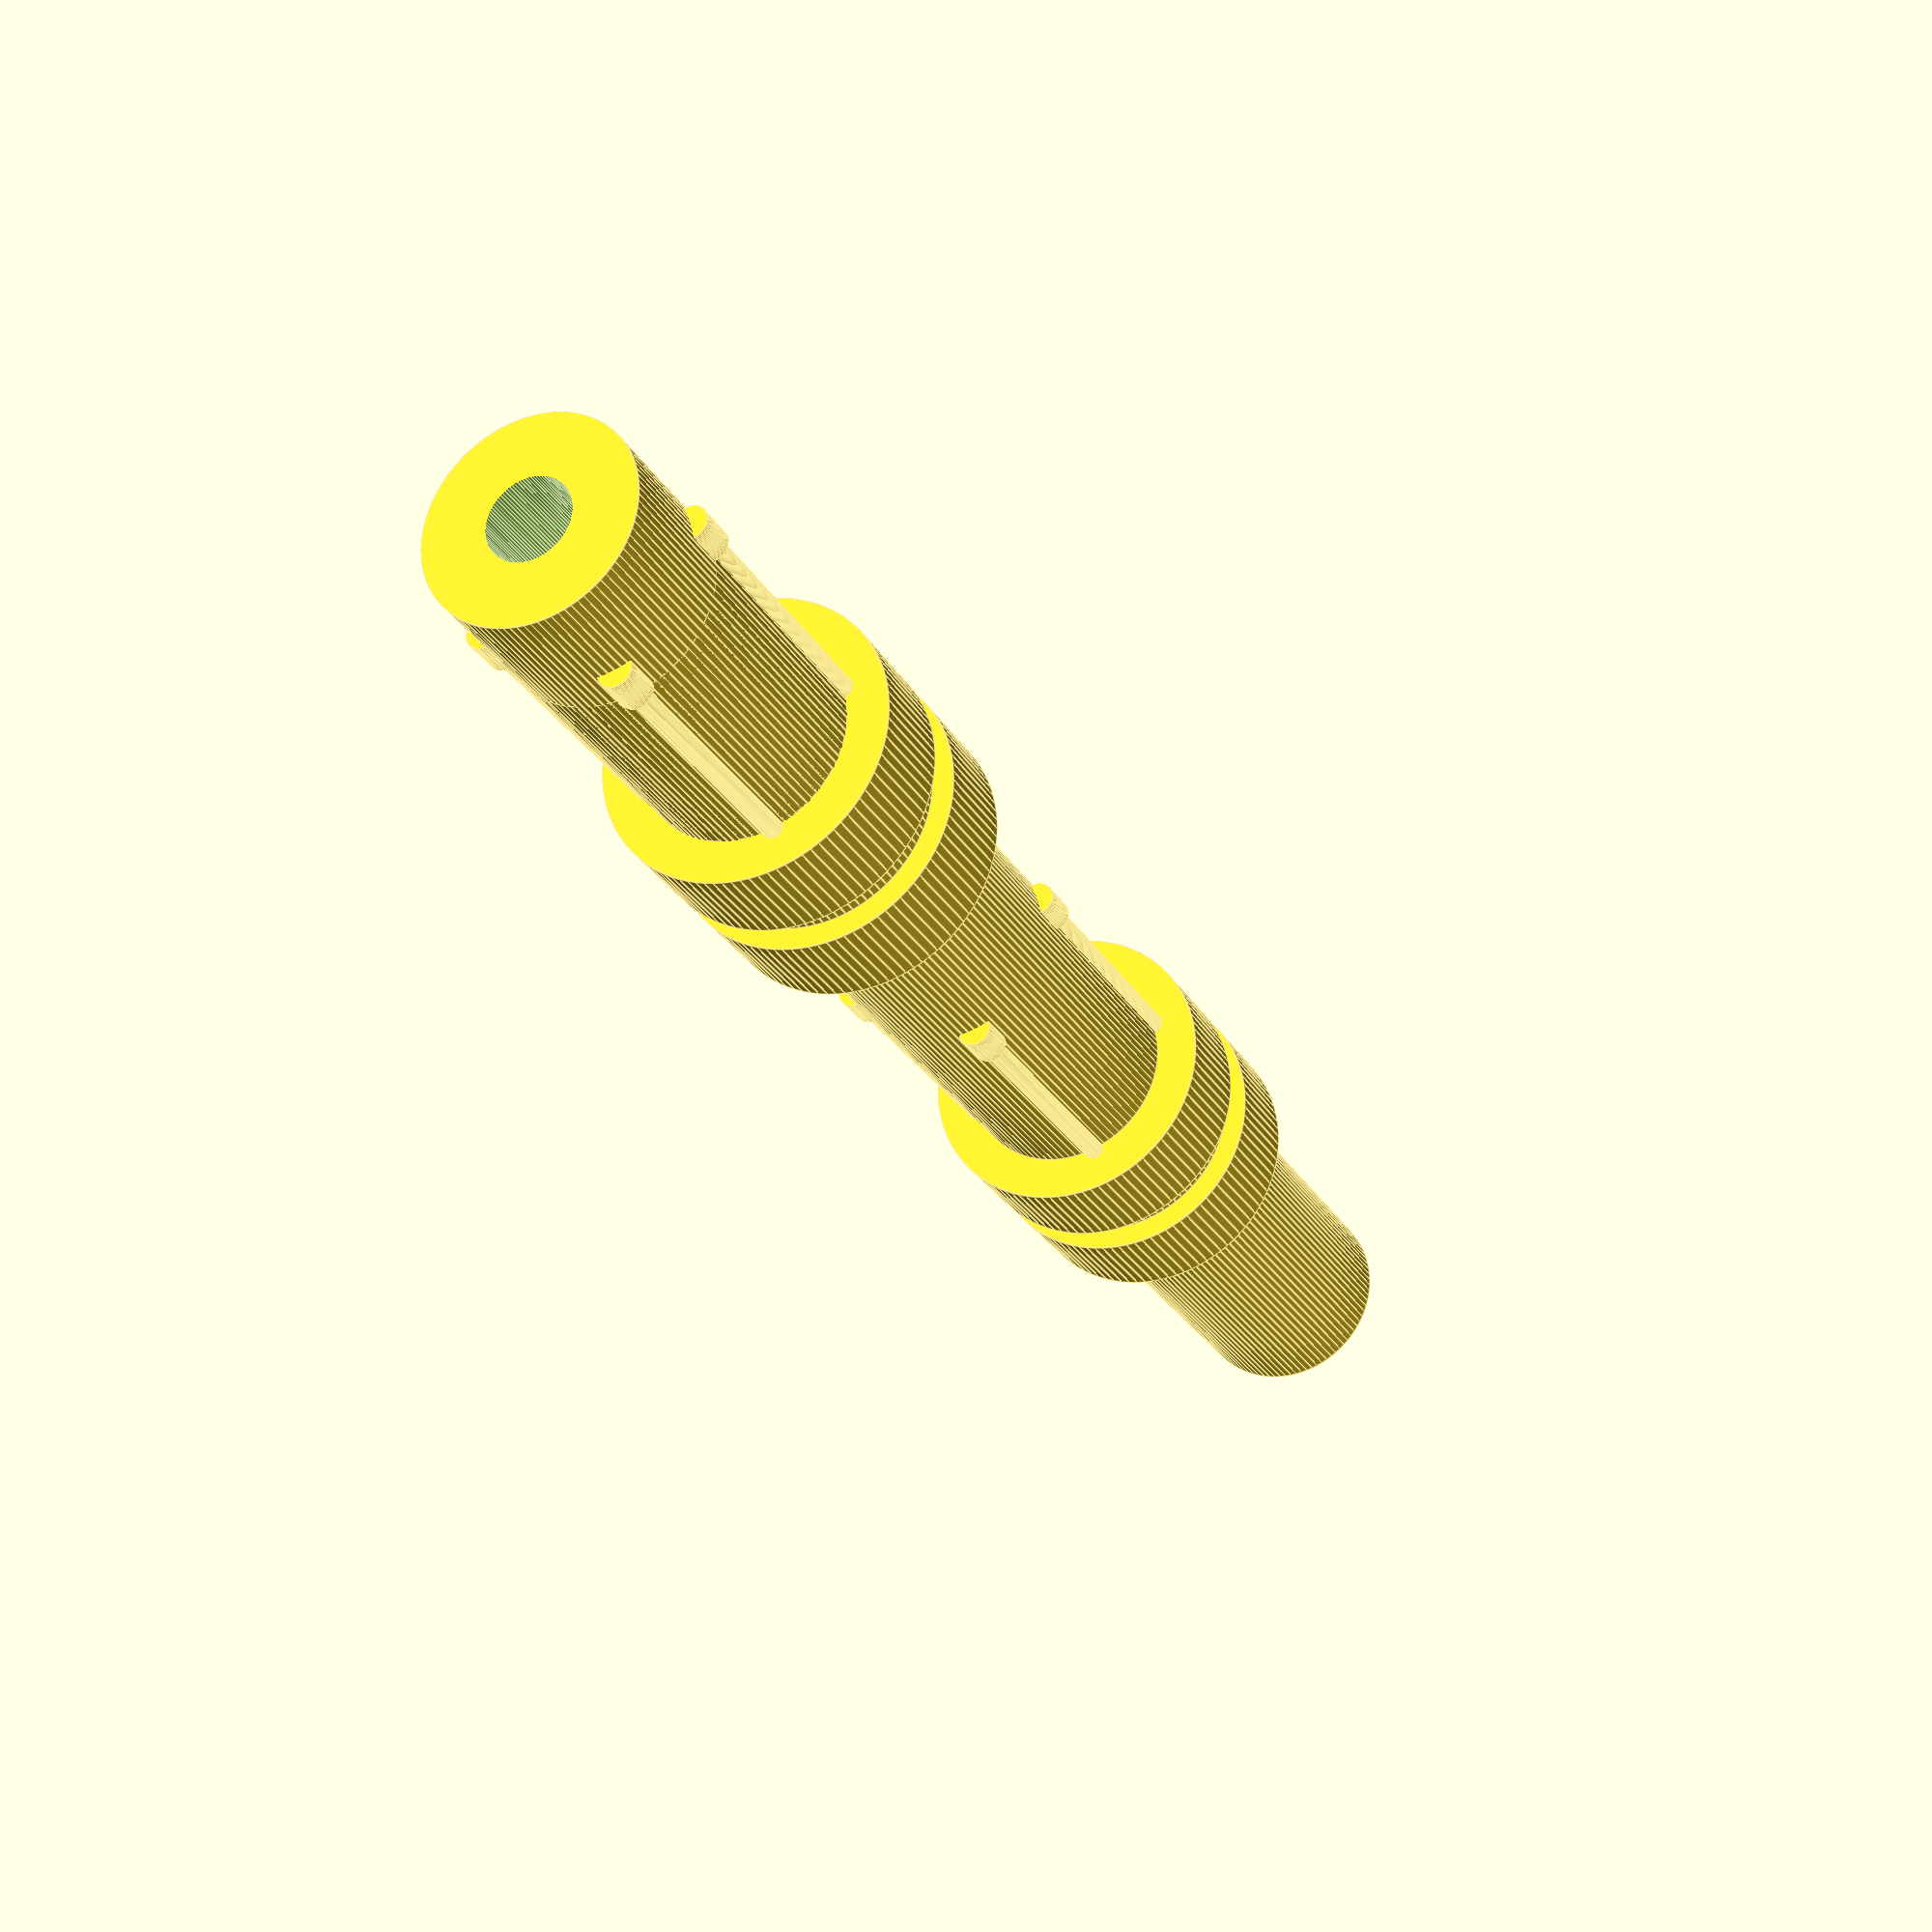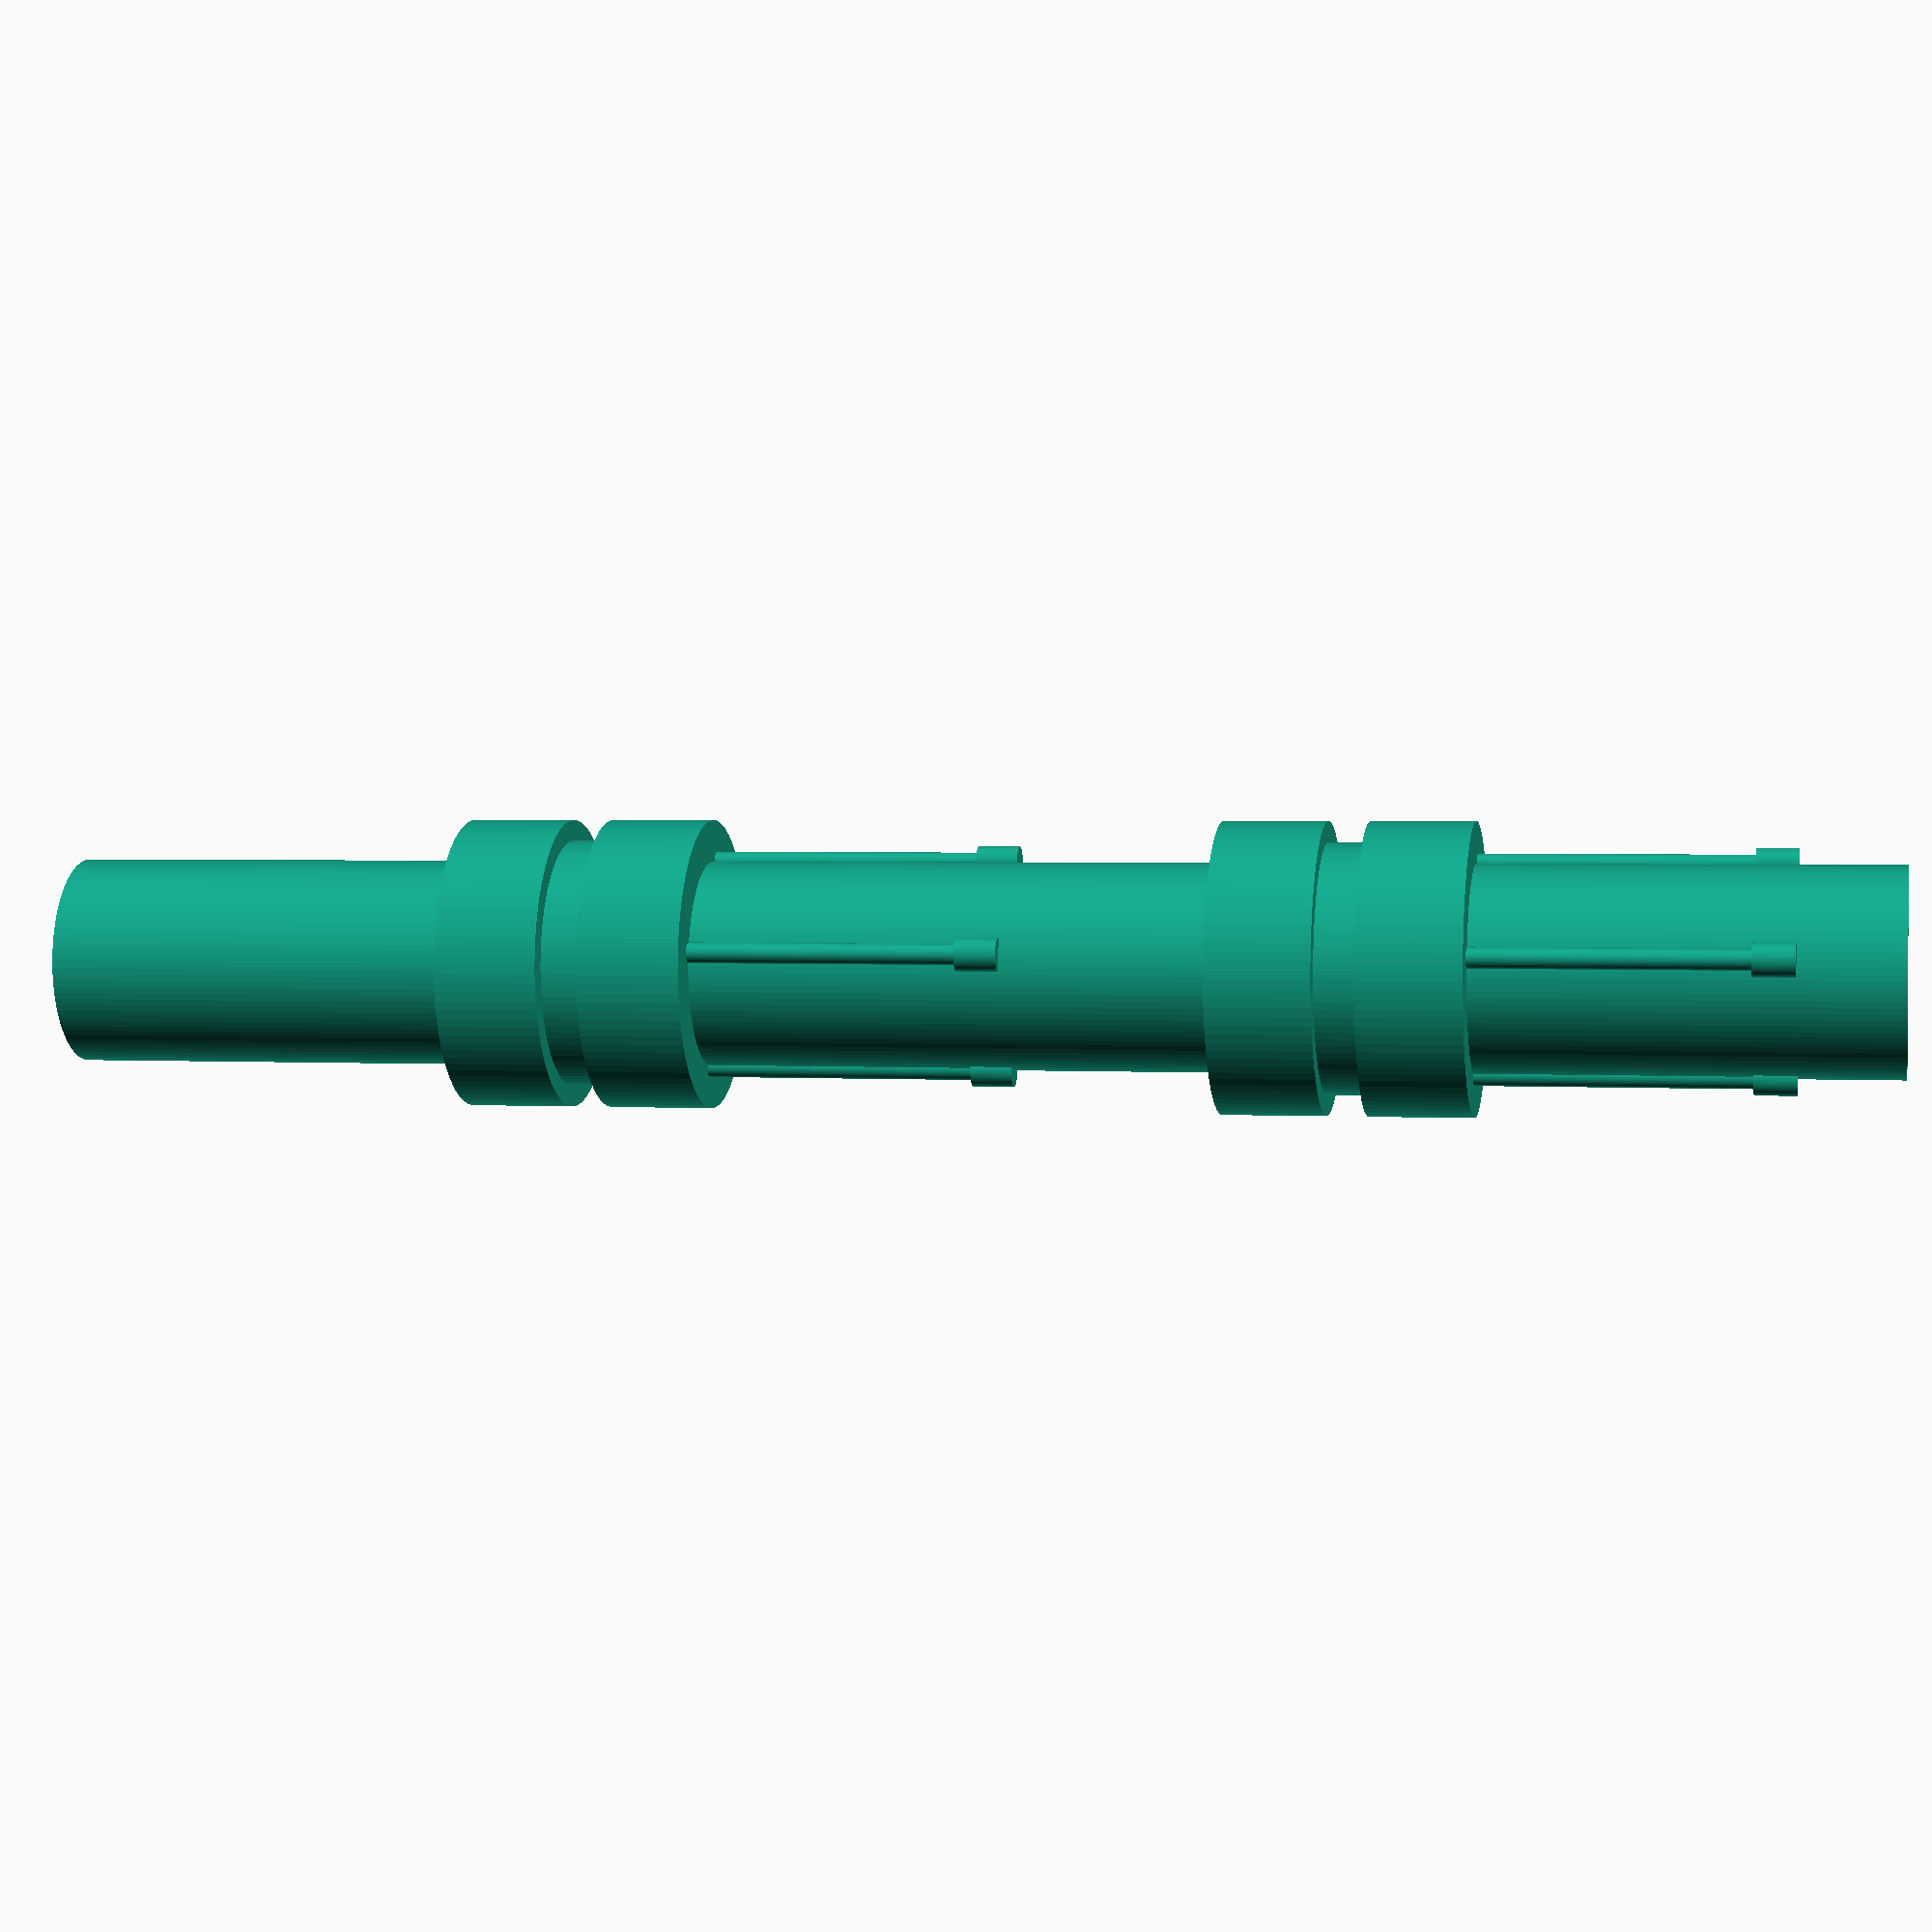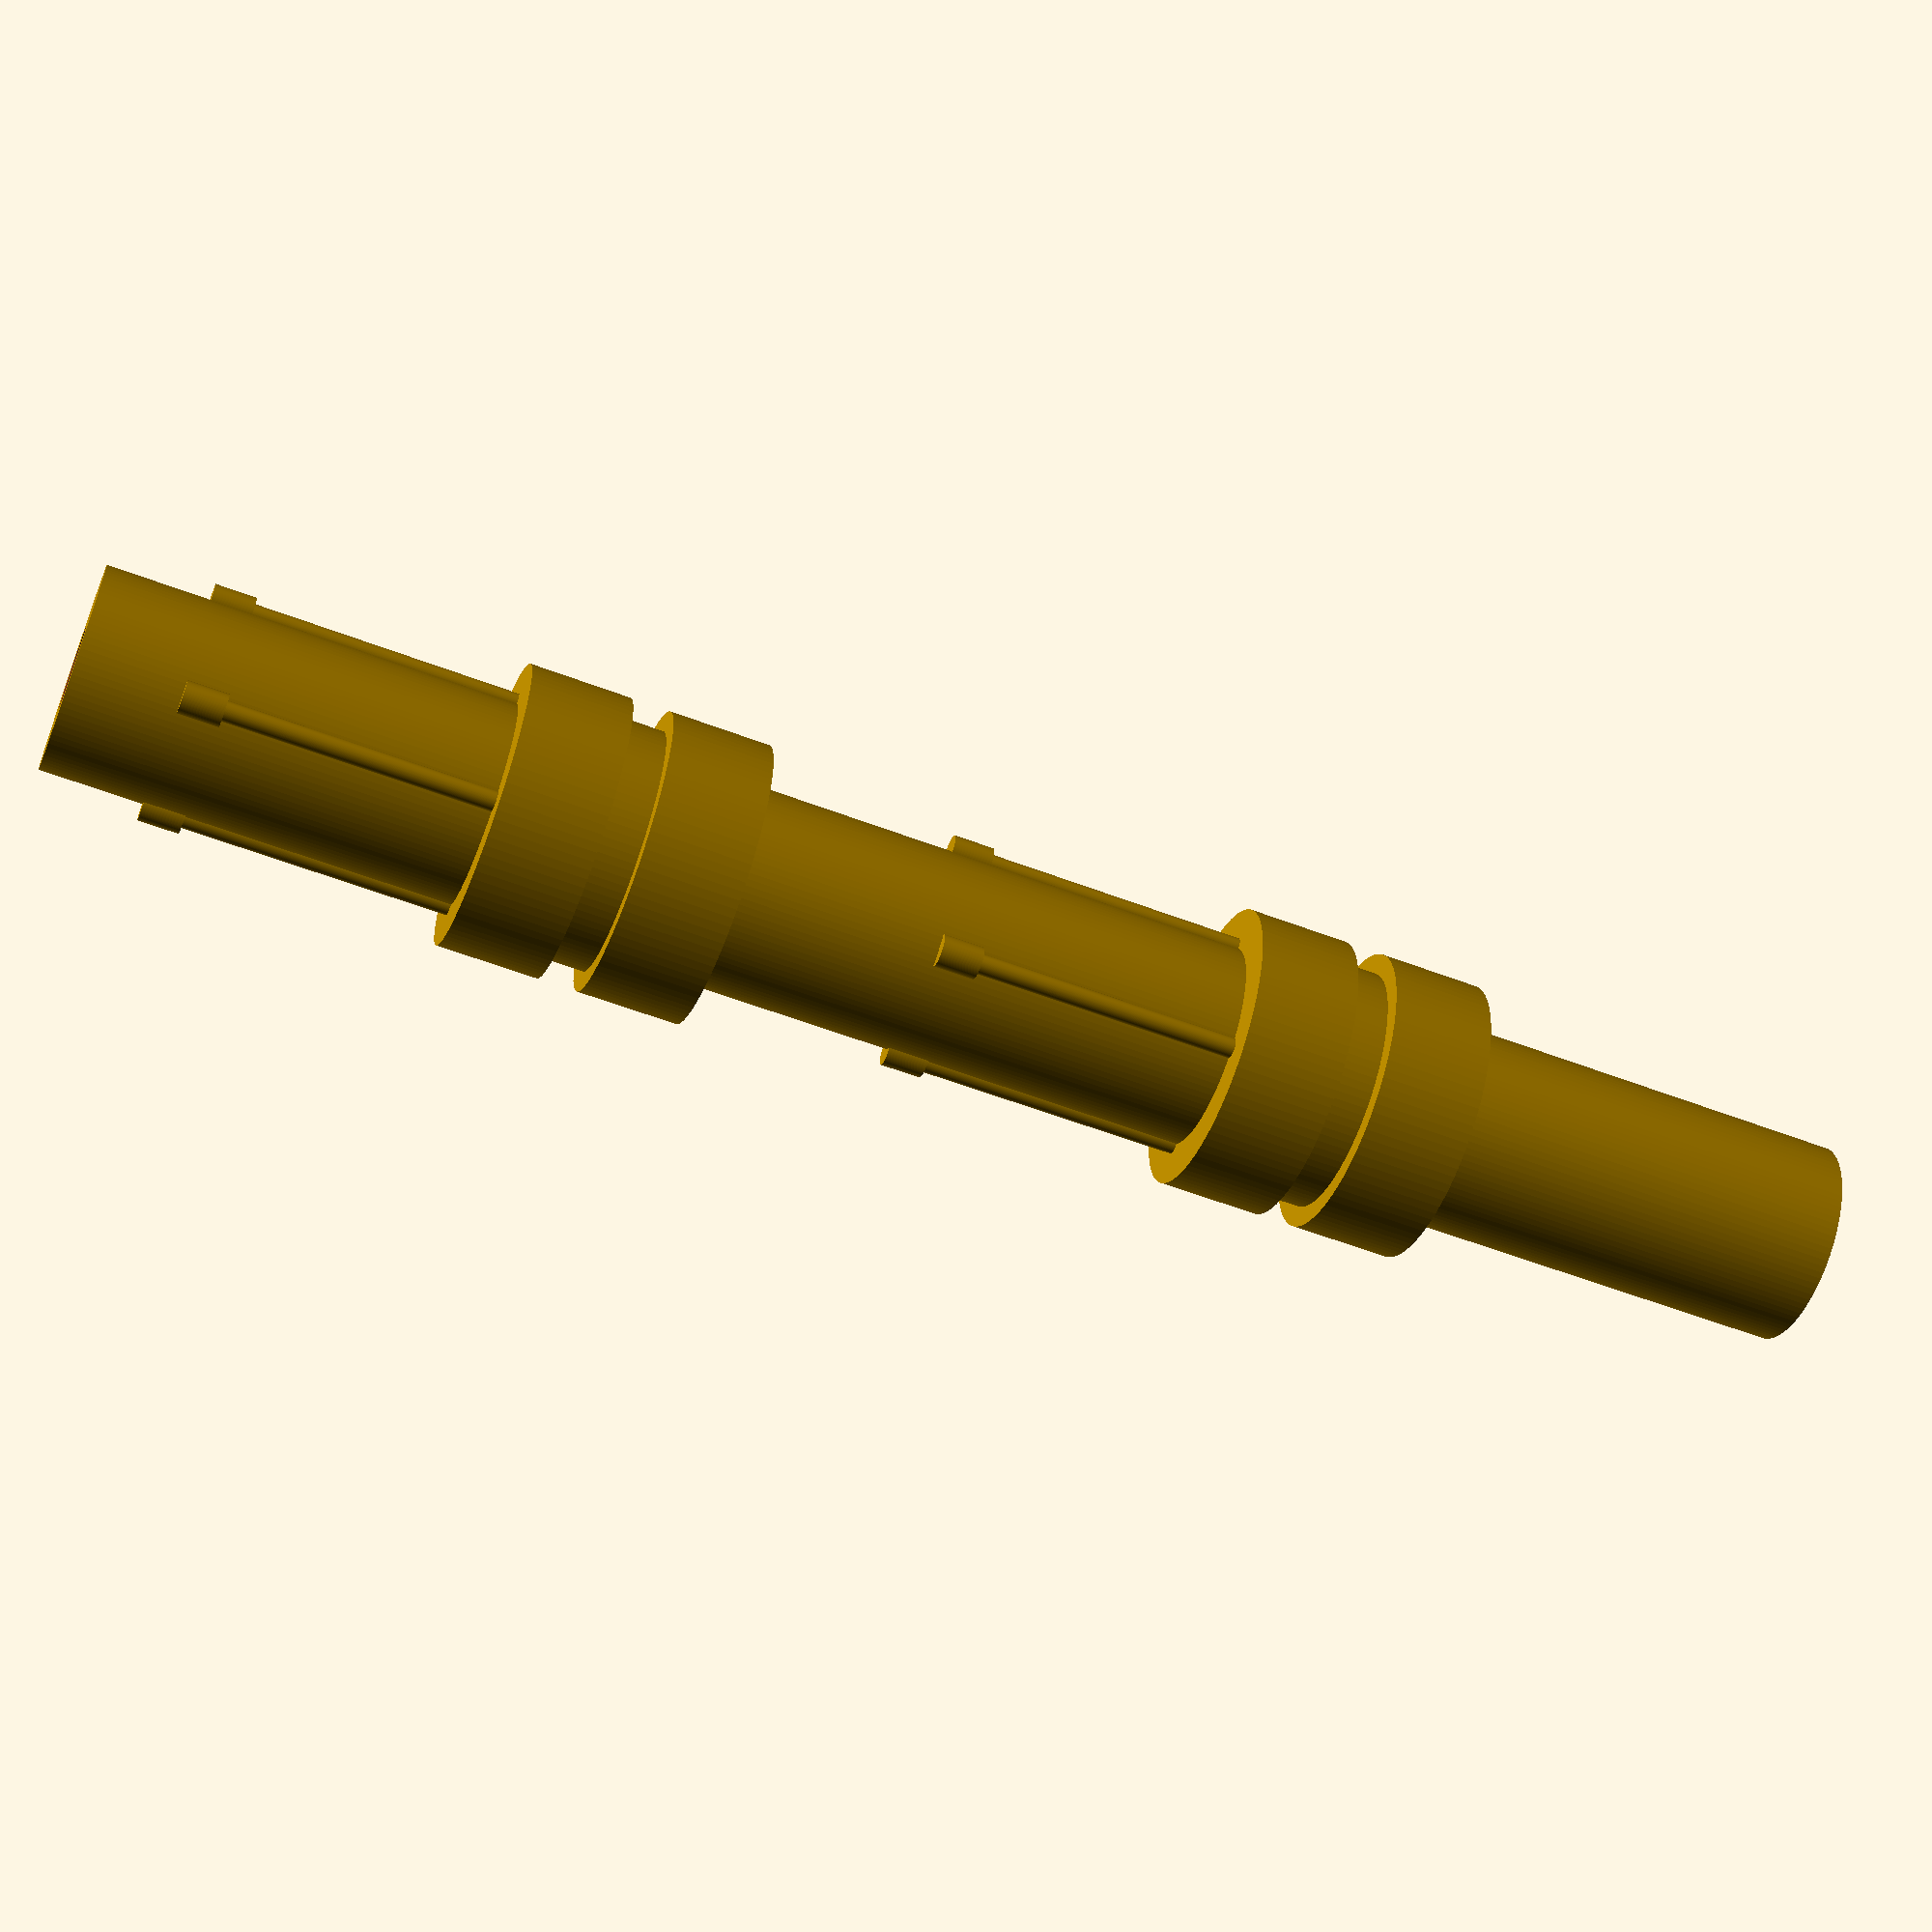
<openscad>

// Parameters for the components
module central_shaft() {
    cylinder(h = 50, r = 5, $fn = 100); // Central shaft dimensions (smooth surface)
}

module input_shaft() {
    difference() {
        cylinder(h = 20, r = 5, $fn = 100); // Input shaft dimensions (adjusted length)
        translate([0, 0, -1]) cylinder(h = 22, r = 2, $fn = 100); // Hollow center
    }
}

module output_shaft() {
    difference() {
        cylinder(h = 20, r = 5, $fn = 100); // Output shaft dimensions (adjusted length)
        translate([0, 0, -1]) cylinder(h = 22, r = 2, $fn = 100); // Hollow center
    }
}

module spacer_ring() {
    difference() {
        cylinder(h = 2, r = 6, $fn = 100); // Outer ring (flat, thin design)
        cylinder(h = 2, r = 4, $fn = 100); // Inner hollow
    }
}

module flange_plate() {
    difference() {
        cylinder(h = 5, r = 7, $fn = 100); // Flange plate
        cylinder(h = 5, r = 4, $fn = 100); // Inner hollow
        for (angle = [0:90:270]) {
            rotate([0, 0, angle])
            translate([5, 0, 0])
            cylinder(h = 5, r = 0.5, $fn = 100); // Bolt holes
        }
    }
}

module nut() {
    cylinder(h = 3, r = 1.5, $fn = 6); // Hexagonal nut
}

module bolt() {
    union() {
        cylinder(h = 20, r = 0.5, $fn = 100); // Bolt shaft
        translate([0, 0, 20]) cylinder(h = 2, r = 0.8, $fn = 100); // Bolt head
    }
}

// Assembly of the flexible coupling
module flexible_coupling() {
    // Layer 1: Input shaft
    translate([0, 0, 0]) input_shaft();

    // Layer 2: Flange plate and nuts
    translate([0, 0, 20]) flange_plate();
    for (angle = [0:90:270]) {
        rotate([0, 0, angle])
        translate([5, 0, 20])
        nut();
    }

    // Layer 3: Spacer ring and bolts
    translate([0, 0, 25]) spacer_ring();
    for (angle = [0:90:270]) {
        rotate([0, 0, angle])
        translate([5, 0, 25])
        bolt();
    }

    // Layer 4: Flange plate and nuts
    translate([0, 0, 27]) flange_plate();
    for (angle = [0:90:270]) {
        rotate([0, 0, angle])
        translate([5, 0, 27])
        nut();
    }

    // Layer 5: Central shaft
    translate([0, 0, 32]) central_shaft();

    // Layer 6: Flange plate and nuts
    translate([0, 0, 57]) flange_plate();
    for (angle = [0:90:270]) {
        rotate([0, 0, angle])
        translate([5, 0, 57])
        nut();
    }

    // Layer 7: Spacer ring and bolts
    translate([0, 0, 62]) spacer_ring();
    for (angle = [0:90:270]) {
        rotate([0, 0, angle])
        translate([5, 0, 62])
        bolt();
    }

    // Layer 8: Flange plate and nuts
    translate([0, 0, 64]) flange_plate();
    for (angle = [0:90:270]) {
        rotate([0, 0, angle])
        translate([5, 0, 64])
        nut();
    }

    // Layer 9: Output shaft
    translate([0, 0, 69]) output_shaft();
}

// Render the flexible coupling
flexible_coupling();


</openscad>
<views>
elev=26.4 azim=162.6 roll=23.5 proj=p view=edges
elev=357.9 azim=188.3 roll=281.0 proj=p view=wireframe
elev=57.2 azim=145.6 roll=68.3 proj=p view=wireframe
</views>
